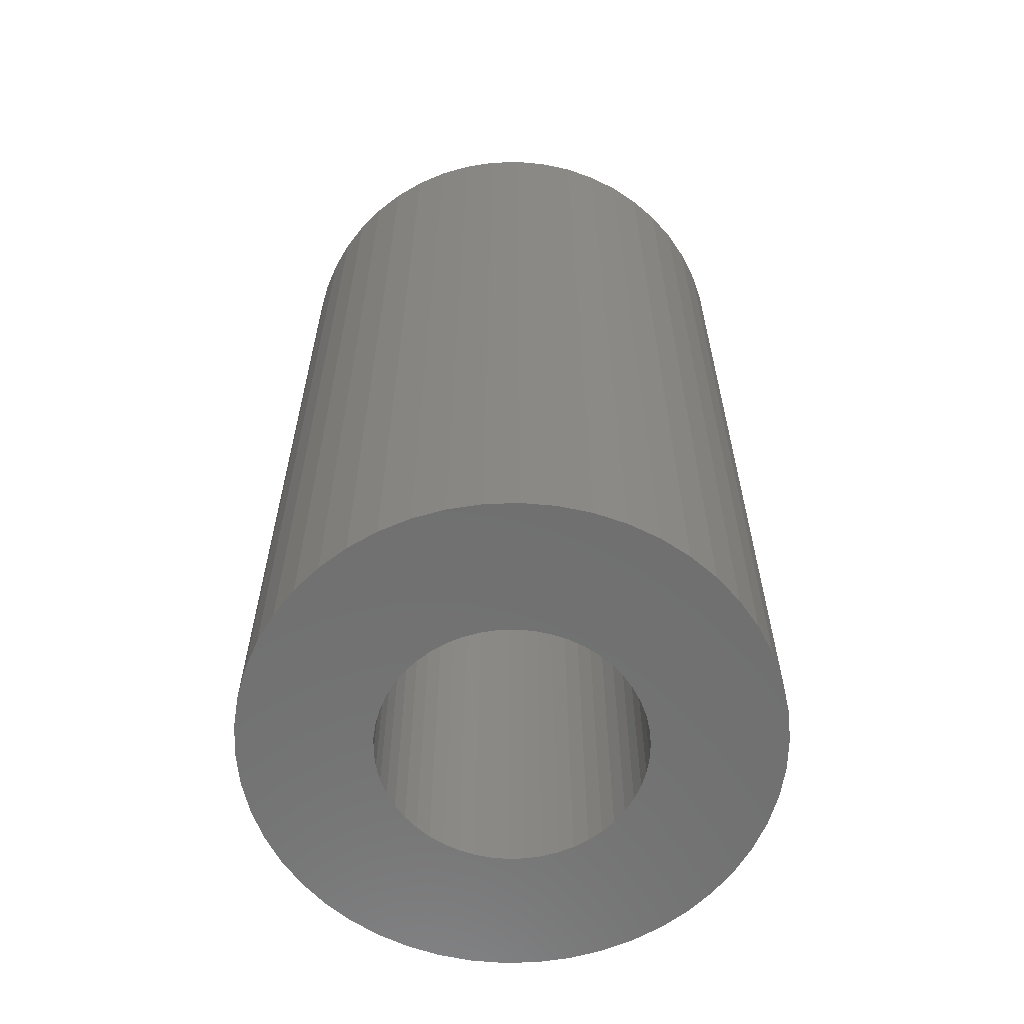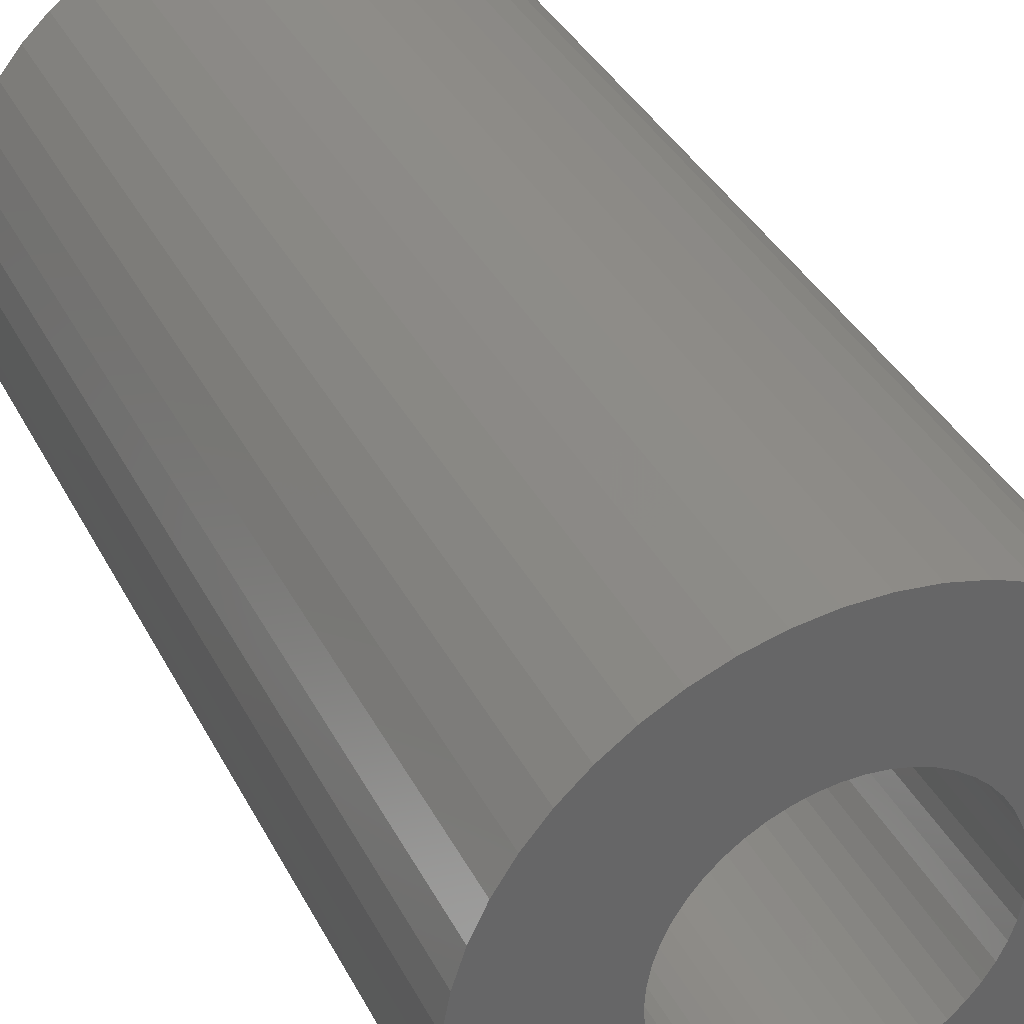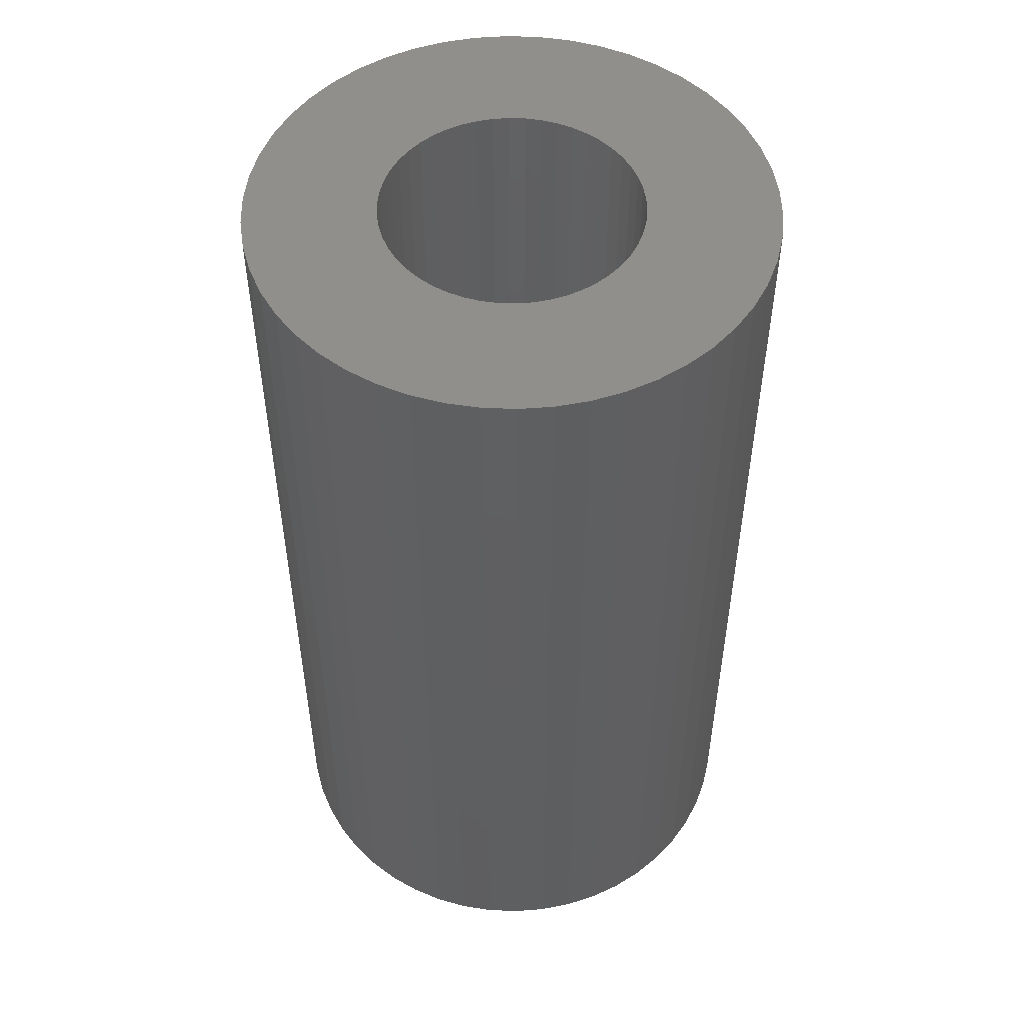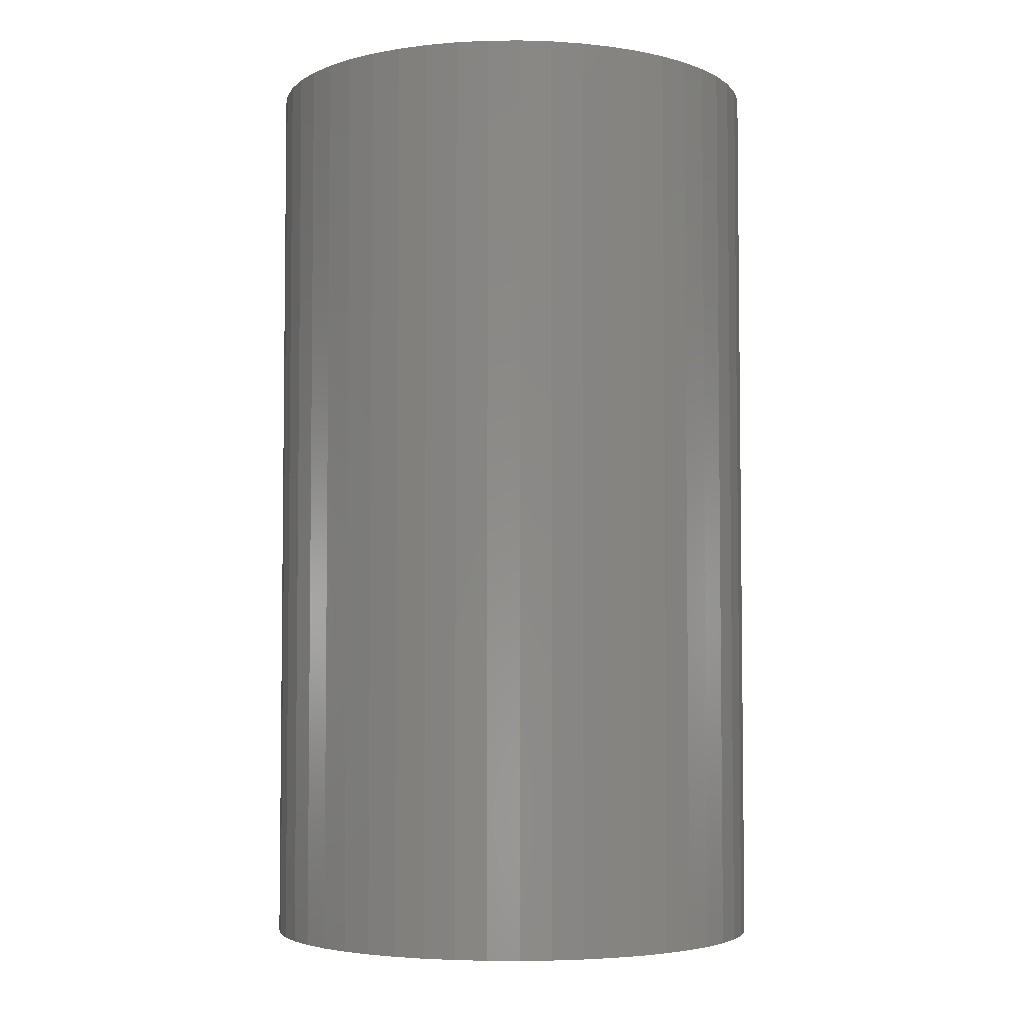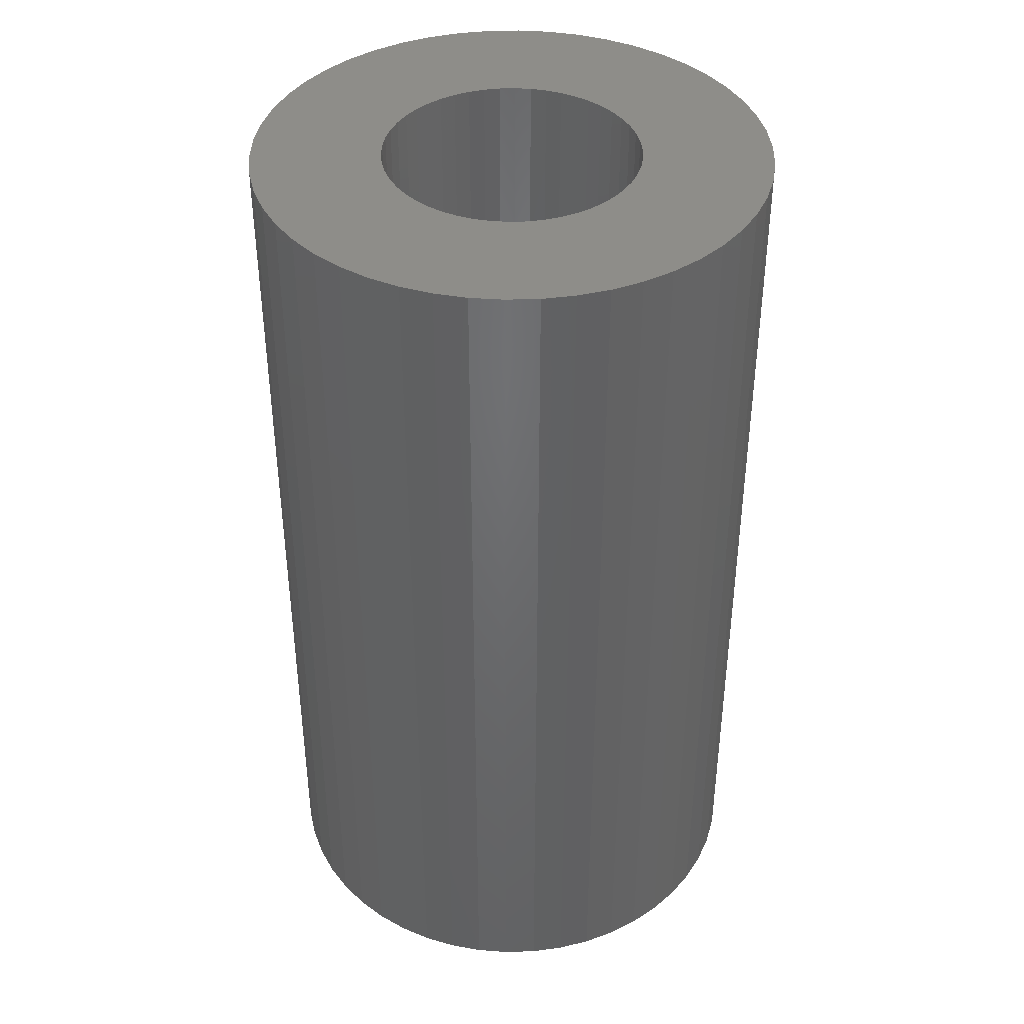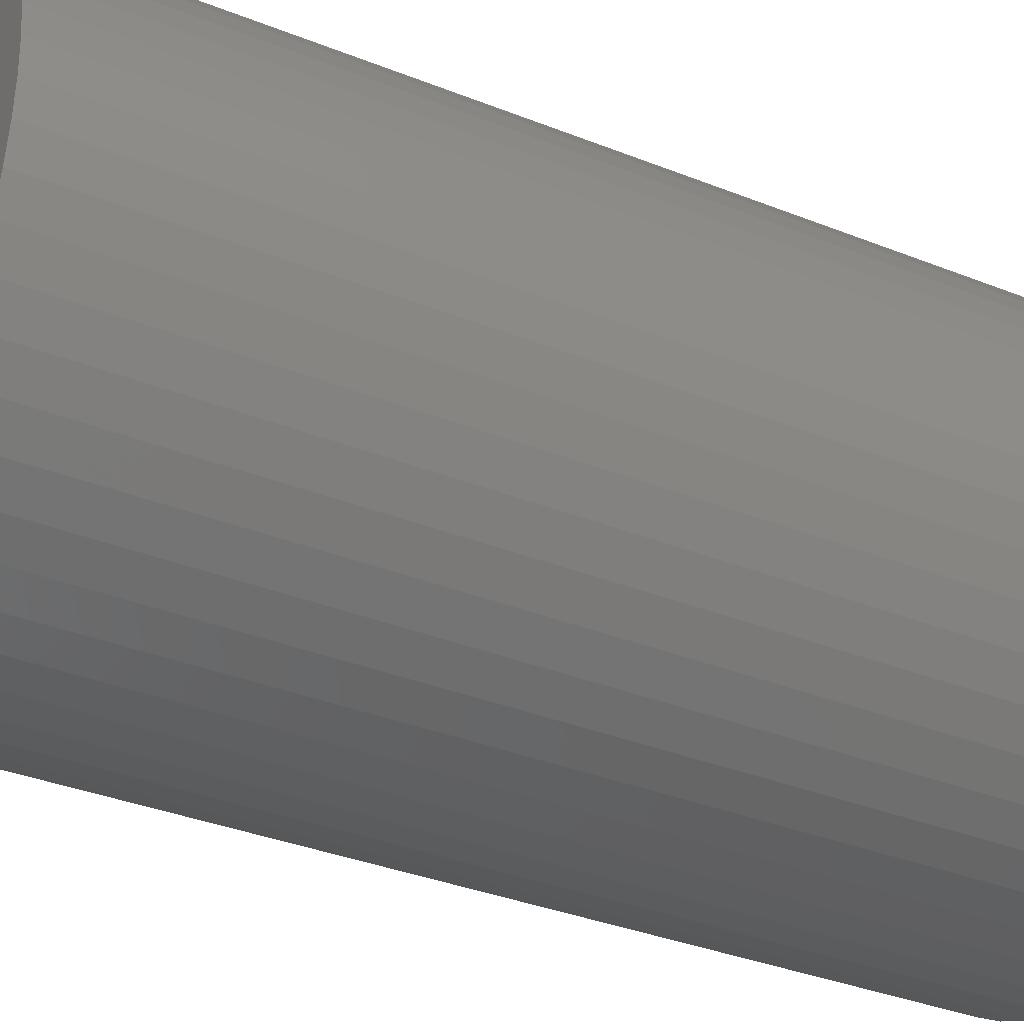
<metadata>
{"format":"stl","ext":"stl","renderer":"f3d","projection":"perspective","resolution":1024,"background":"white","views":[{"elev":-61.8,"azim":-120.4,"up":"+Z"},{"elev":36.9,"azim":155.4,"up":"+Y"},{"elev":51.2,"azim":160.8,"up":"+Z"},{"elev":-4.3,"azim":59.5,"up":"+Z"},{"elev":40.2,"azim":-167.7,"up":"+Z"},{"elev":-34.6,"azim":61.7,"up":"+Y"}]}
</metadata>
<code>
# stl→obj: 200 verts, 400 faces
v 20 0 36
v 19.84 2.507 -36
v 19.84 2.507 36
v 20 0 -36
v -20 0 -36
v -19.84 2.507 36
v -19.84 2.507 -36
v -20 0 36
v 1.256 19.96 -36
v -1.256 19.96 36
v 1.256 19.96 36
v -1.256 19.96 -36
v -1.256 -19.96 -36
v 1.256 -19.96 36
v -1.256 -19.96 36
v 1.256 -19.96 -36
v 14.58 13.69 -36
v 12.75 15.41 36
v 14.58 13.69 36
v 12.75 15.41 -36
v -12.75 15.41 -36
v -14.58 13.69 36
v -12.75 15.41 36
v -14.58 13.69 -36
v -6.18 19.02 -36
v -8.516 18.1 36
v -6.18 19.02 36
v -8.516 18.1 -36
v 18.6 7.362 36
v 17.53 9.635 -36
v 17.53 9.635 36
v 18.6 7.362 -36
v 8.516 18.1 -36
v 6.18 19.02 36
v 8.516 18.1 36
v 6.18 19.02 -36
v 10.72 16.89 36
v 10.72 16.89 -36
v -18.6 7.362 -36
v -17.53 9.635 36
v -17.53 9.635 -36
v -18.6 7.362 36
v -16.18 11.76 -36
v -16.18 11.76 36
v -19.37 4.974 -36
v -19.37 4.974 36
v -10.72 16.89 36
v -10.72 16.89 -36
v -3.748 19.65 -36
v -3.748 19.65 36
v 3.748 -19.65 36
v 3.748 -19.65 -36
v 6.18 -19.02 -36
v 8.516 -18.1 36
v 6.18 -19.02 36
v 8.516 -18.1 -36
v 19.37 4.974 36
v 19.37 4.974 -36
v 16.18 11.76 36
v 16.18 11.76 -36
v 3.748 19.65 36
v 3.748 19.65 -36
v 10 0 36
v 9.921 1.253 36
v 19.84 -2.507 36
v 9.686 2.487 36
v 9.921 -1.253 36
v 9.298 3.681 36
v 19.37 -4.974 36
v 8.763 4.818 36
v 9.686 -2.487 36
v 8.09 5.878 36
v 18.6 -7.362 36
v 7.29 6.845 36
v 9.298 -3.681 36
v 6.374 7.705 36
v 17.53 -9.635 36
v 8.763 -4.818 36
v 5.358 8.443 36
v 4.258 9.048 36
v 3.09 9.511 36
v 1.874 9.823 36
v 0.6279 9.98 36
v -0.6279 9.98 36
v -1.874 9.823 36
v -3.09 9.511 36
v -4.258 9.048 36
v -5.358 8.443 36
v -6.374 7.705 36
v -7.29 6.845 36
v -8.09 5.878 36
v -8.763 4.818 36
v 16.18 -11.76 36
v 8.09 -5.878 36
v 14.58 -13.69 36
v 7.29 -6.845 36
v 12.75 -15.41 36
v 6.374 -7.705 36
v 10.72 -16.89 36
v 5.358 -8.443 36
v 4.258 -9.048 36
v 3.09 -9.511 36
v 1.874 -9.823 36
v 0.6279 -9.98 36
v -0.6279 -9.98 36
v -1.874 -9.823 36
v -3.748 -19.65 36
v -3.09 -9.511 36
v -6.18 -19.02 36
v -4.258 -9.048 36
v -8.516 -18.1 36
v -5.358 -8.443 36
v -10.72 -16.89 36
v -6.374 -7.705 36
v -12.75 -15.41 36
v -7.29 -6.845 36
v -14.58 -13.69 36
v -8.09 -5.878 36
v -16.18 -11.76 36
v -8.763 -4.818 36
v -17.53 -9.635 36
v -9.298 -3.681 36
v -18.6 -7.362 36
v -9.686 -2.487 36
v -19.37 -4.974 36
v -9.921 -1.253 36
v -19.84 -2.507 36
v -10 0 36
v -9.298 3.681 36
v -9.686 2.487 36
v -9.921 1.253 36
v 19.84 -2.507 -36
v 10.72 -16.89 -36
v 16.18 -11.76 -36
v 14.58 -13.69 -36
v 19.37 -4.974 -36
v 18.6 -7.362 -36
v -14.58 -13.69 -36
v -12.75 -15.41 -36
v -17.53 -9.635 -36
v -18.6 -7.362 -36
v -16.18 -11.76 -36
v 10 0 -36
v 9.921 -1.253 -36
v 9.686 -2.487 -36
v 9.921 1.253 -36
v 9.298 -3.681 -36
v 17.53 -9.635 -36
v 8.763 -4.818 -36
v 9.686 2.487 -36
v 8.09 -5.878 -36
v 7.29 -6.845 -36
v 12.75 -15.41 -36
v 9.298 3.681 -36
v 6.374 -7.705 -36
v 8.763 4.818 -36
v 5.358 -8.443 -36
v 4.258 -9.048 -36
v 3.09 -9.511 -36
v 1.874 -9.823 -36
v 0.6279 -9.98 -36
v -0.6279 -9.98 -36
v -1.874 -9.823 -36
v -3.748 -19.65 -36
v -3.09 -9.511 -36
v -6.18 -19.02 -36
v -4.258 -9.048 -36
v -8.516 -18.1 -36
v -5.358 -8.443 -36
v -10.72 -16.89 -36
v -6.374 -7.705 -36
v -7.29 -6.845 -36
v -8.09 -5.878 -36
v -8.763 -4.818 -36
v 8.09 5.878 -36
v 7.29 6.845 -36
v 6.374 7.705 -36
v 5.358 8.443 -36
v 4.258 9.048 -36
v 3.09 9.511 -36
v 1.874 9.823 -36
v 0.6279 9.98 -36
v -0.6279 9.98 -36
v -1.874 9.823 -36
v -3.09 9.511 -36
v -4.258 9.048 -36
v -5.358 8.443 -36
v -6.374 7.705 -36
v -7.29 6.845 -36
v -8.09 5.878 -36
v -8.763 4.818 -36
v -9.298 3.681 -36
v -9.686 2.487 -36
v -9.921 1.253 -36
v -10 0 -36
v -9.298 -3.681 -36
v -9.686 -2.487 -36
v -19.37 -4.974 -36
v -9.921 -1.253 -36
v -19.84 -2.507 -36
f 1 2 3
f 2 1 4
f 5 6 7
f 6 5 8
f 9 10 11
f 10 9 12
f 13 14 15
f 14 13 16
f 17 18 19
f 18 17 20
f 21 22 23
f 22 21 24
f 25 26 27
f 26 25 28
f 29 30 31
f 30 29 32
f 33 34 35
f 34 33 36
f 20 37 18
f 37 20 38
f 39 40 41
f 40 39 42
f 43 22 24
f 22 43 44
f 45 42 39
f 42 45 46
f 28 47 26
f 47 28 48
f 49 27 50
f 27 49 25
f 16 51 14
f 51 16 52
f 53 54 55
f 54 53 56
f 57 32 29
f 32 57 58
f 3 58 57
f 58 3 2
f 59 17 19
f 17 59 60
f 31 60 59
f 60 31 30
f 36 61 34
f 61 36 62
f 62 11 61
f 11 62 9
f 38 35 37
f 35 38 33
f 41 44 43
f 44 41 40
f 7 46 45
f 46 7 6
f 63 1 3
f 64 3 57
f 1 63 65
f 66 57 29
f 67 65 63
f 68 29 31
f 65 67 69
f 70 31 59
f 71 69 67
f 72 59 19
f 69 71 73
f 74 19 18
f 75 73 71
f 76 18 37
f 73 75 77
f 78 77 75
f 3 64 63
f 57 66 64
f 29 68 66
f 31 70 68
f 79 37 35
f 59 72 70
f 19 74 72
f 18 76 74
f 80 35 34
f 37 79 76
f 35 80 79
f 81 34 61
f 34 81 80
f 61 82 81
f 11 82 61
f 11 83 82
f 11 84 83
f 10 84 11
f 10 85 84
f 50 85 10
f 85 50 86
f 27 86 50
f 86 27 87
f 26 87 27
f 87 26 88
f 47 88 26
f 88 47 89
f 23 89 47
f 89 23 90
f 22 90 23
f 90 22 91
f 44 91 22
f 40 92 44
f 91 44 92
f 77 78 93
f 94 93 78
f 93 94 95
f 96 95 94
f 95 96 97
f 98 97 96
f 97 98 99
f 100 99 98
f 99 100 54
f 101 54 100
f 54 101 55
f 102 55 101
f 55 102 51
f 103 51 102
f 103 14 51
f 104 14 103
f 105 14 104
f 105 15 14
f 106 15 105
f 107 106 108
f 106 107 15
f 109 108 110
f 111 110 112
f 108 109 107
f 113 112 114
f 115 114 116
f 117 116 118
f 110 111 109
f 119 118 120
f 121 120 122
f 123 122 124
f 125 124 126
f 112 113 111
f 127 126 128
f 92 40 129
f 42 129 40
f 114 115 113
f 129 42 130
f 116 117 115
f 46 130 42
f 118 119 117
f 130 46 131
f 120 121 119
f 6 131 46
f 122 123 121
f 131 6 128
f 124 125 123
f 8 128 6
f 126 127 125
f 128 8 127
f 48 23 47
f 23 48 21
f 12 50 10
f 50 12 49
f 65 4 1
f 4 65 132
f 56 99 54
f 99 56 133
f 95 134 93
f 134 95 135
f 73 136 69
f 136 73 137
f 69 132 65
f 132 69 136
f 138 115 117
f 115 138 139
f 140 123 141
f 123 140 121
f 138 119 142
f 119 138 117
f 143 4 132
f 144 132 136
f 4 143 2
f 145 136 137
f 146 2 143
f 147 137 148
f 2 146 58
f 149 148 134
f 150 58 146
f 151 134 135
f 58 150 32
f 152 135 153
f 154 32 150
f 155 153 133
f 32 154 30
f 156 30 154
f 132 144 143
f 136 145 144
f 137 147 145
f 148 149 147
f 157 133 56
f 134 151 149
f 135 152 151
f 153 155 152
f 158 56 53
f 133 157 155
f 56 158 157
f 159 53 52
f 53 159 158
f 52 160 159
f 16 160 52
f 16 161 160
f 16 162 161
f 13 162 16
f 13 163 162
f 164 163 13
f 163 164 165
f 166 165 164
f 165 166 167
f 168 167 166
f 167 168 169
f 170 169 168
f 169 170 171
f 139 171 170
f 171 139 172
f 138 172 139
f 172 138 173
f 142 173 138
f 140 174 142
f 173 142 174
f 30 156 60
f 175 60 156
f 60 175 17
f 176 17 175
f 17 176 20
f 177 20 176
f 20 177 38
f 178 38 177
f 38 178 33
f 179 33 178
f 33 179 36
f 180 36 179
f 36 180 62
f 181 62 180
f 181 9 62
f 182 9 181
f 183 9 182
f 183 12 9
f 184 12 183
f 49 184 185
f 184 49 12
f 25 185 186
f 28 186 187
f 185 25 49
f 48 187 188
f 21 188 189
f 24 189 190
f 186 28 25
f 43 190 191
f 41 191 192
f 39 192 193
f 45 193 194
f 187 48 28
f 7 194 195
f 174 140 196
f 141 196 140
f 188 21 48
f 196 141 197
f 189 24 21
f 198 197 141
f 190 43 24
f 197 198 199
f 191 41 43
f 200 199 198
f 192 39 41
f 199 200 195
f 193 45 39
f 5 195 200
f 194 7 45
f 195 5 7
f 93 148 77
f 148 93 134
f 141 125 198
f 125 141 123
f 52 55 51
f 55 52 53
f 153 95 97
f 95 153 135
f 133 97 99
f 97 133 153
f 77 137 73
f 137 77 148
f 168 109 111
f 109 168 166
f 166 107 109
f 107 166 164
f 142 121 140
f 121 142 119
f 198 127 200
f 127 198 125
f 200 8 5
f 8 200 127
f 170 111 113
f 111 170 168
f 164 15 107
f 15 164 13
f 139 113 115
f 113 139 170
f 154 70 156
f 70 154 68
f 130 192 129
f 192 130 193
f 156 72 175
f 72 156 70
f 181 81 82
f 81 181 180
f 180 80 81
f 80 180 179
f 186 86 87
f 86 186 185
f 129 191 92
f 191 129 192
f 145 67 144
f 67 145 71
f 179 79 80
f 79 179 178
f 91 189 90
f 189 91 190
f 187 87 88
f 87 187 186
f 184 84 85
f 84 184 183
f 143 64 146
f 64 143 63
f 147 71 145
f 71 147 75
f 171 116 114
f 116 171 172
f 146 66 150
f 66 146 64
f 150 68 154
f 68 150 66
f 177 74 76
f 74 177 176
f 183 83 84
f 83 183 182
f 178 76 79
f 76 178 177
f 128 194 131
f 194 128 195
f 92 190 91
f 190 92 191
f 185 85 86
f 85 185 184
f 188 88 89
f 88 188 187
f 189 89 90
f 89 189 188
f 144 63 143
f 63 144 67
f 116 173 118
f 173 116 172
f 160 104 103
f 104 160 161
f 175 74 176
f 74 175 72
f 182 82 83
f 82 182 181
f 131 193 130
f 193 131 194
f 152 94 151
f 94 152 96
f 151 78 149
f 78 151 94
f 165 110 108
f 110 165 167
f 163 108 106
f 108 163 165
f 162 106 105
f 106 162 163
f 126 195 128
f 195 126 199
f 122 197 124
f 197 122 196
f 158 102 101
f 102 158 159
f 159 103 102
f 103 159 160
f 152 98 96
f 98 152 155
f 155 100 98
f 100 155 157
f 157 101 100
f 101 157 158
f 149 75 147
f 75 149 78
f 161 105 104
f 105 161 162
f 167 112 110
f 112 167 169
f 124 199 126
f 199 124 197
f 118 174 120
f 174 118 173
f 120 196 122
f 196 120 174
f 169 114 112
f 114 169 171

</code>
